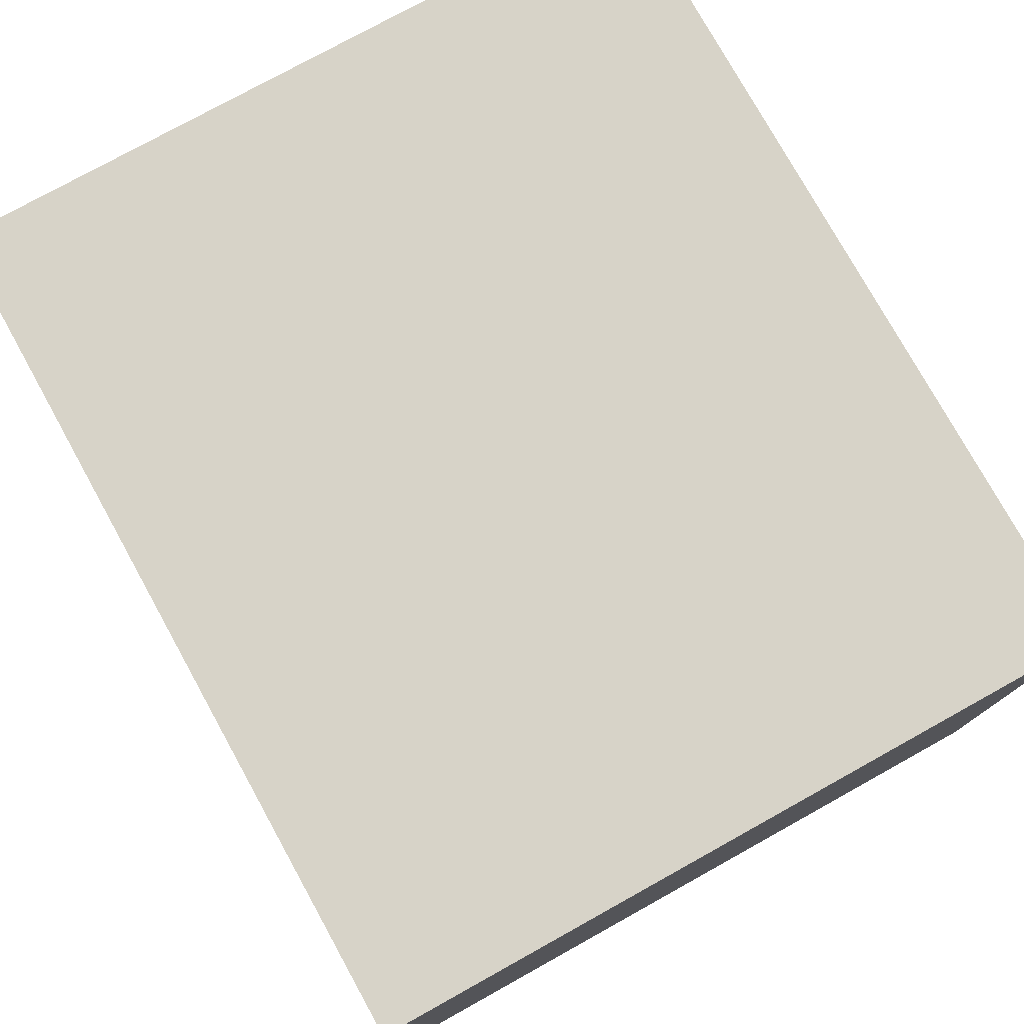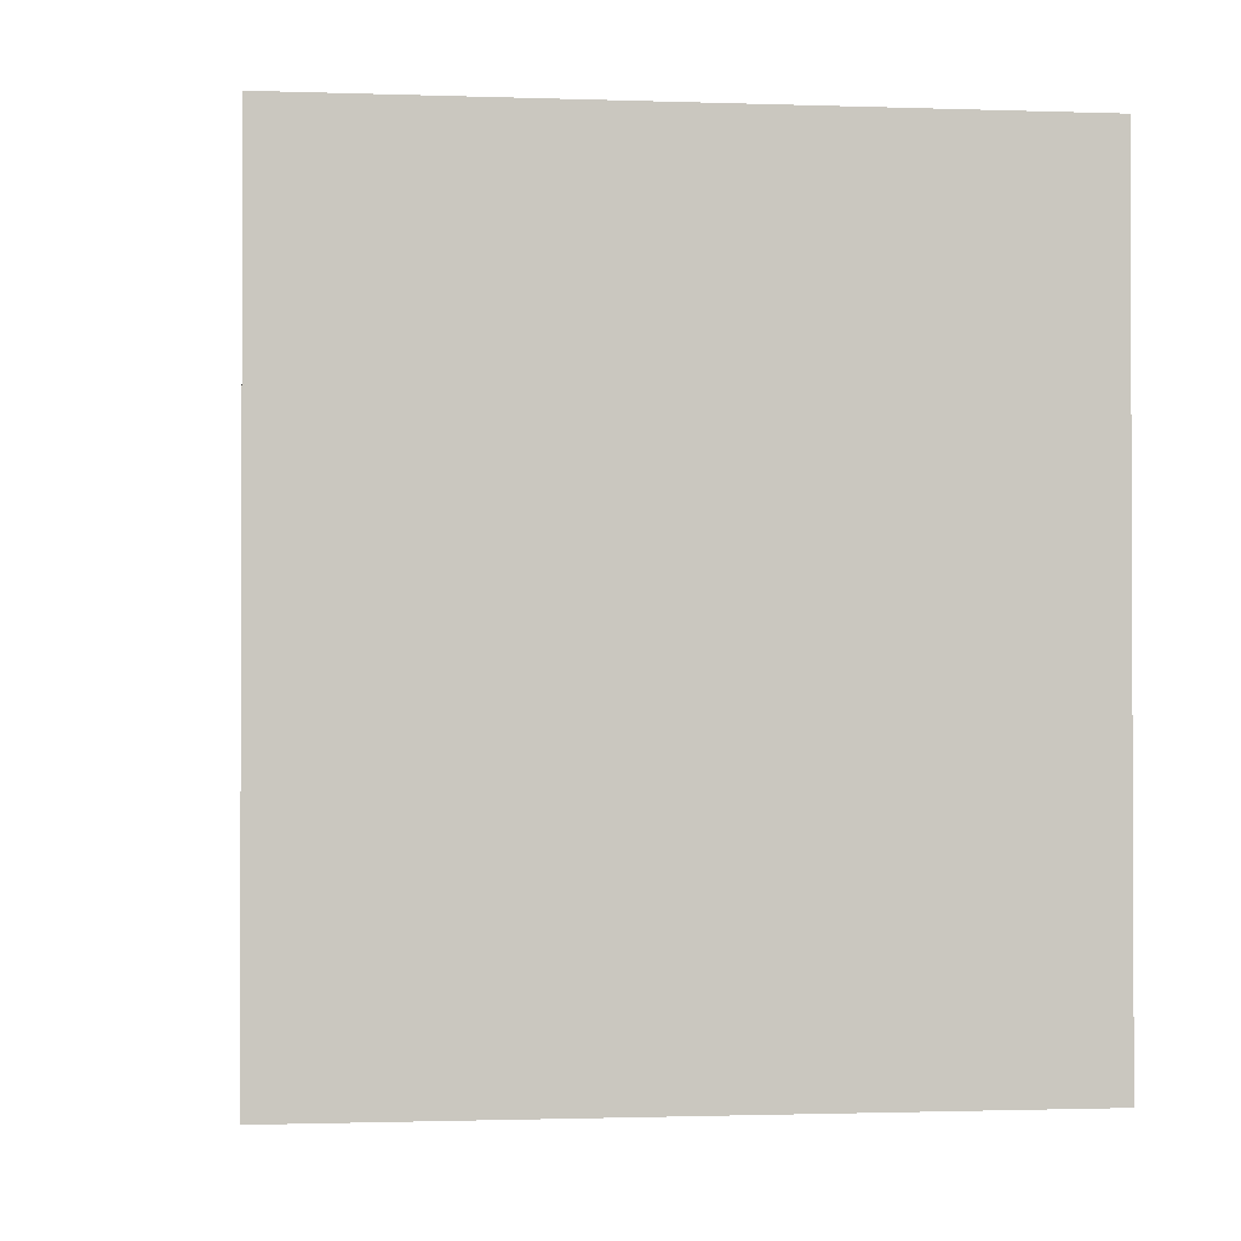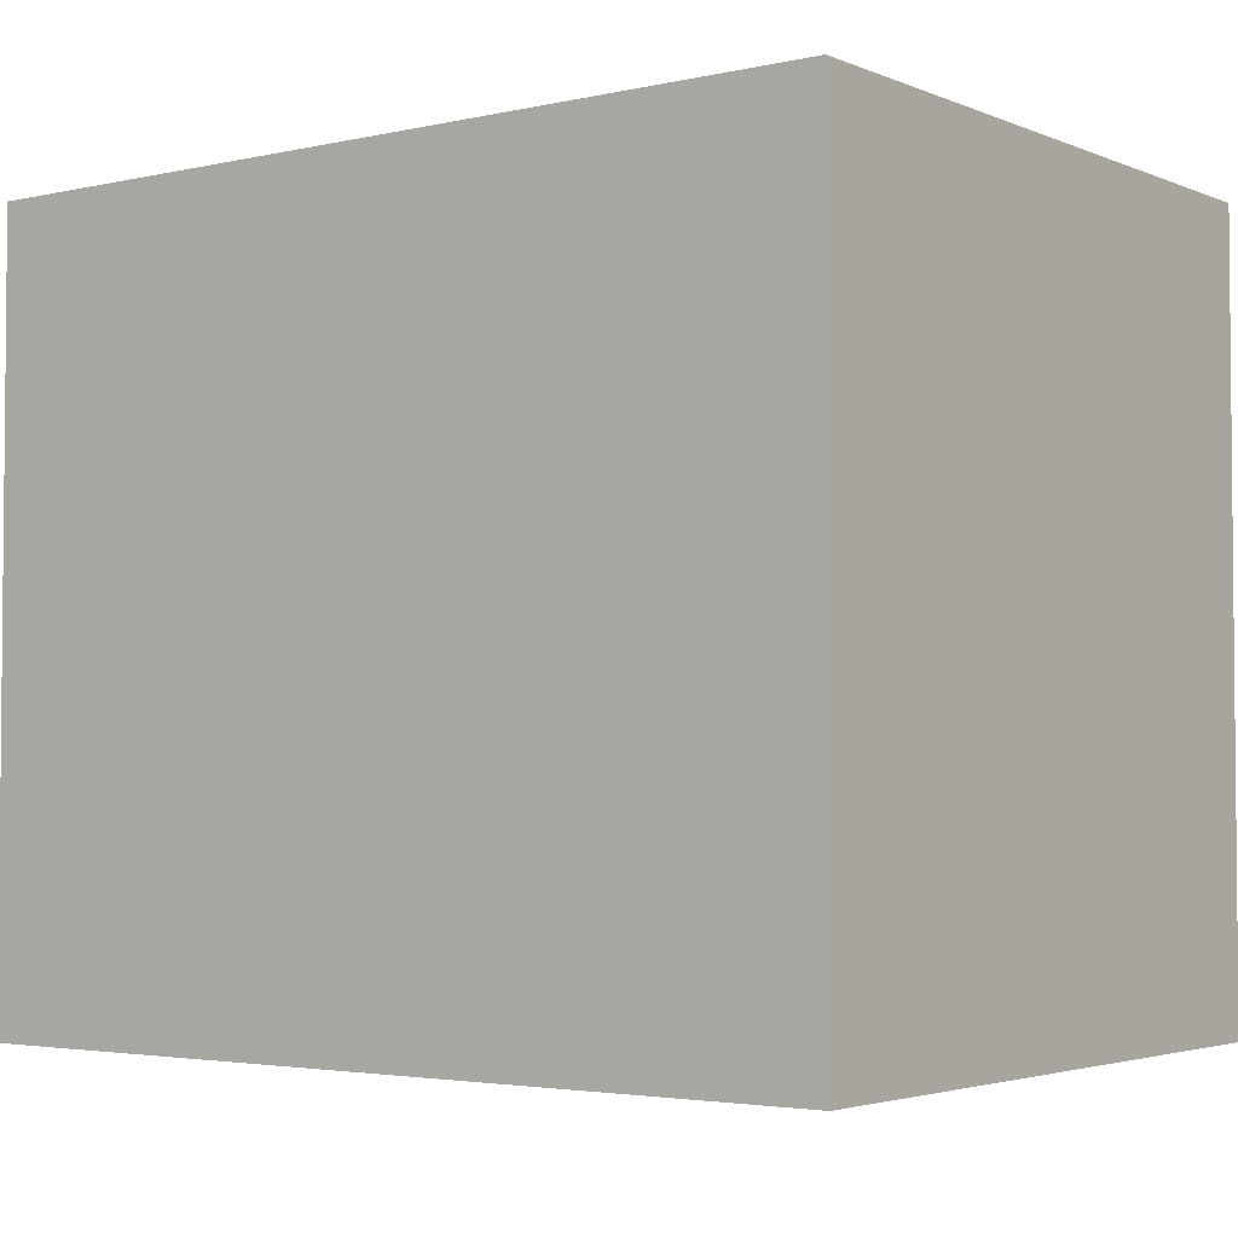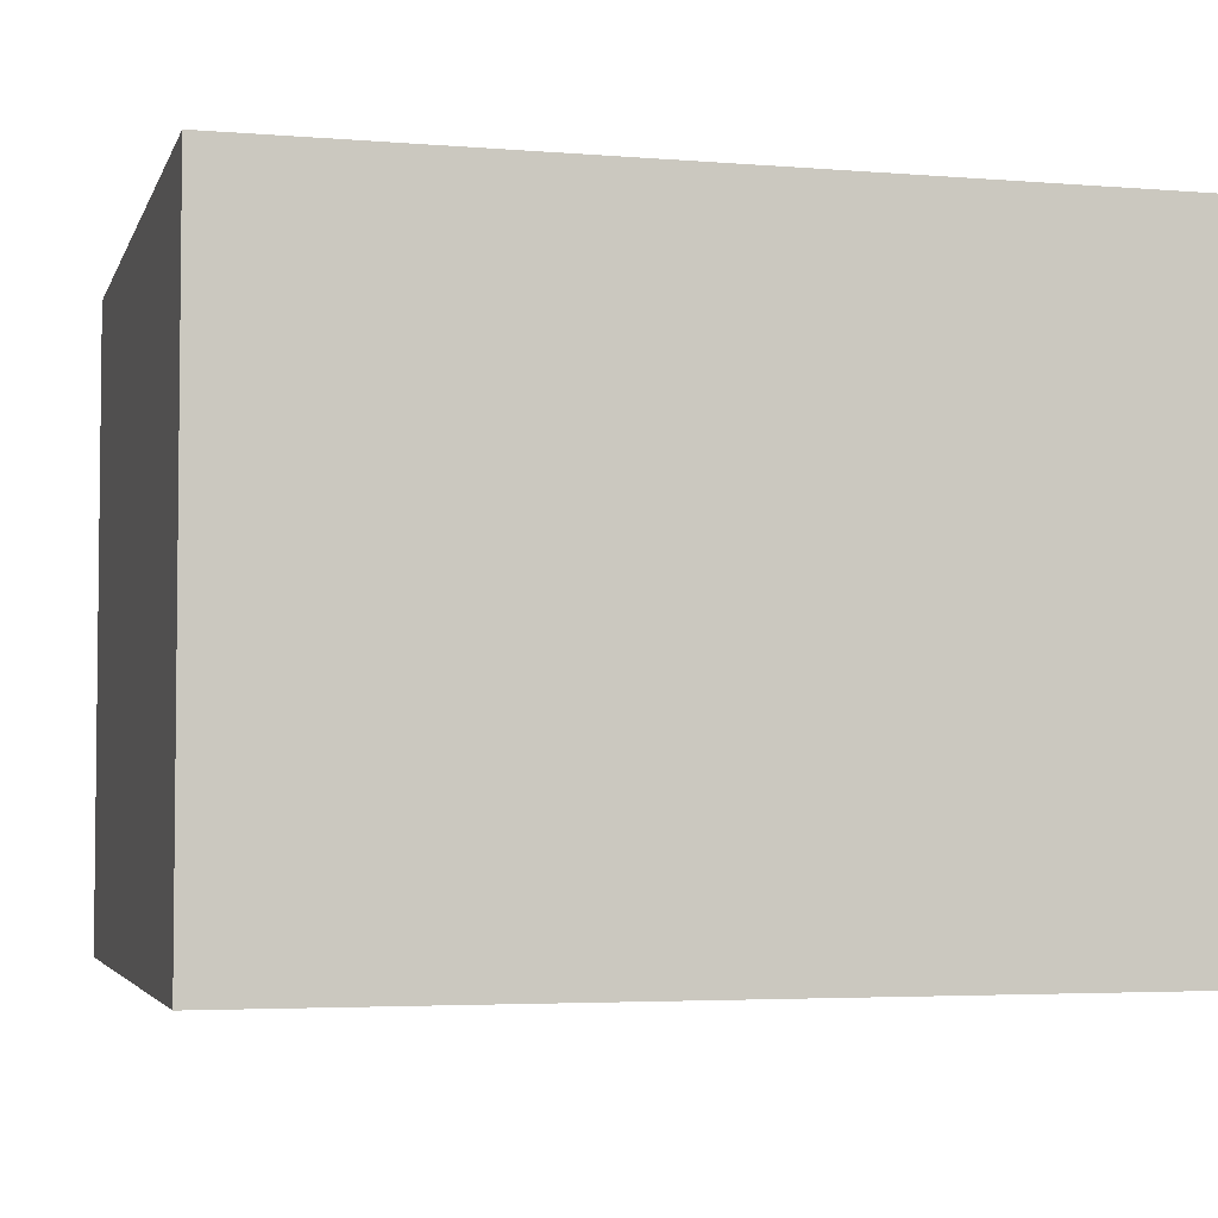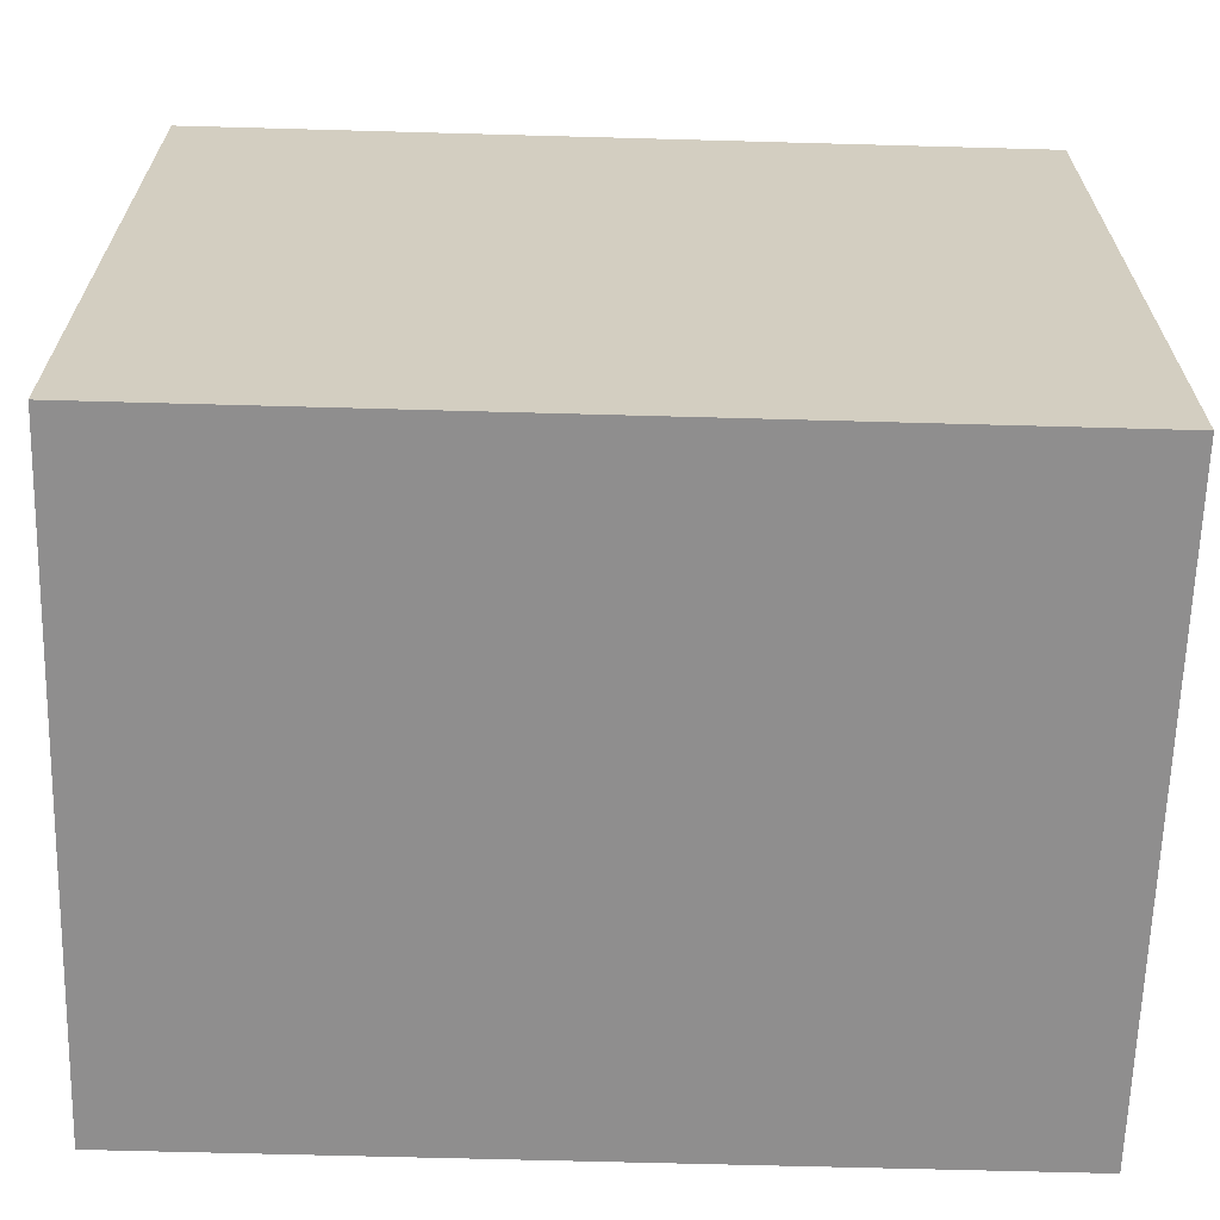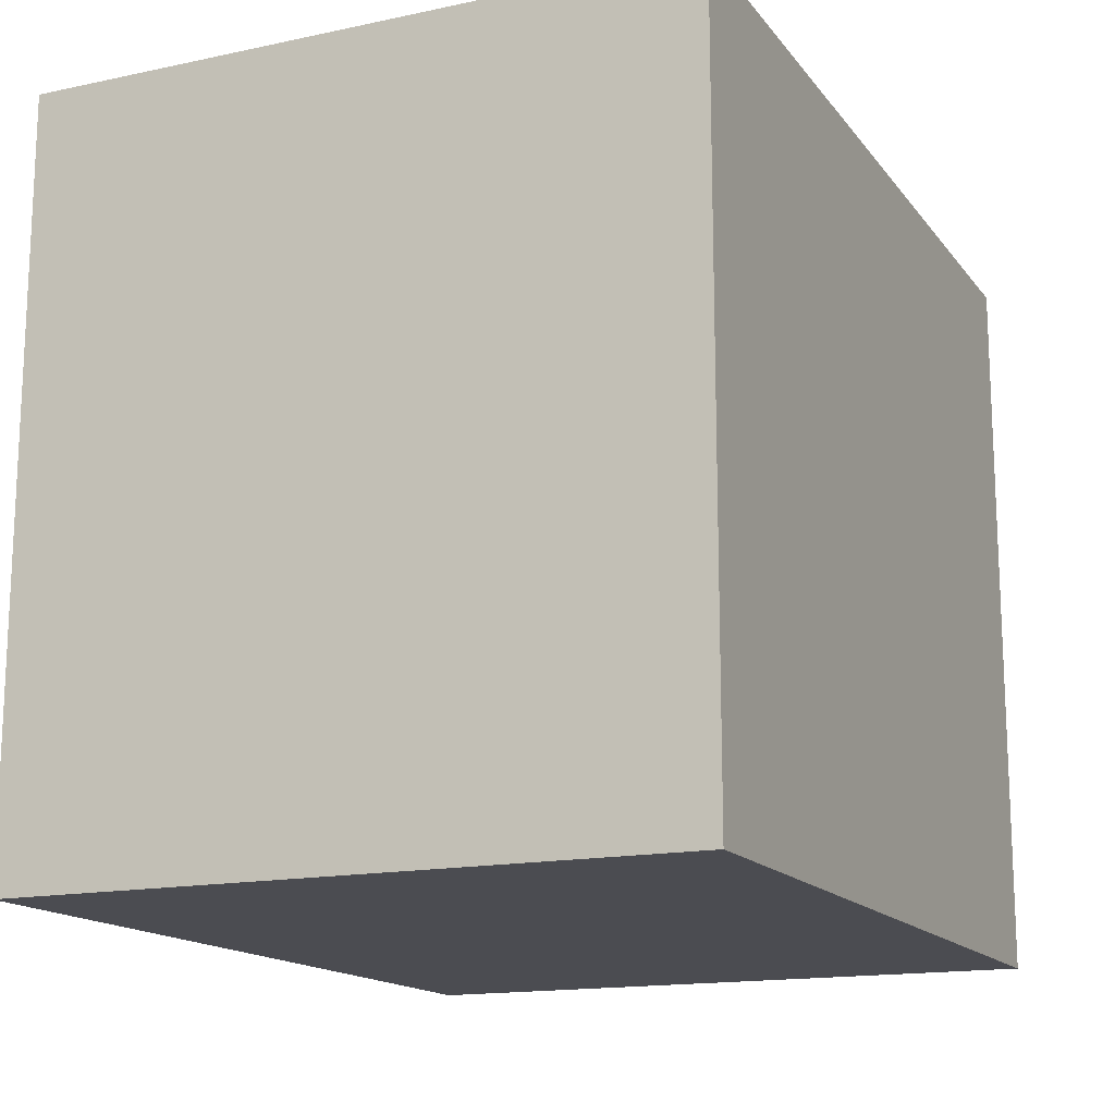
<metadata>
{"format":"obj","ext":"obj","renderer":"f3d","projection":"perspective","resolution":1024,"background":"white","views":[{"elev":77.2,"azim":-119.0,"up":"+Z"},{"elev":-1.3,"azim":-97.3,"up":"+Y"},{"elev":-3.2,"azim":37.0,"up":"+Y"},{"elev":-4.0,"azim":165.1,"up":"+Z"},{"elev":-65.0,"azim":178.4,"up":"+Y"},{"elev":-15.4,"azim":-65.8,"up":"+Y"}]}
</metadata>
<code>
o Cube.001
v -1.941 3.431 1.483
v -1.941 6.77 1.483
v -1.941 3.431 -1.483
v -1.941 6.77 -1.483
v 1.941 3.431 1.483
v 1.941 6.77 1.483
v 1.941 3.431 -1.483
v 1.941 6.77 -1.483
f 2 3 1
f 4 7 3
f 8 5 7
f 6 1 5
f 7 1 3
f 4 6 8
f 2 4 3
f 4 8 7
f 8 6 5
f 6 2 1
f 7 5 1
f 4 2 6

</code>
